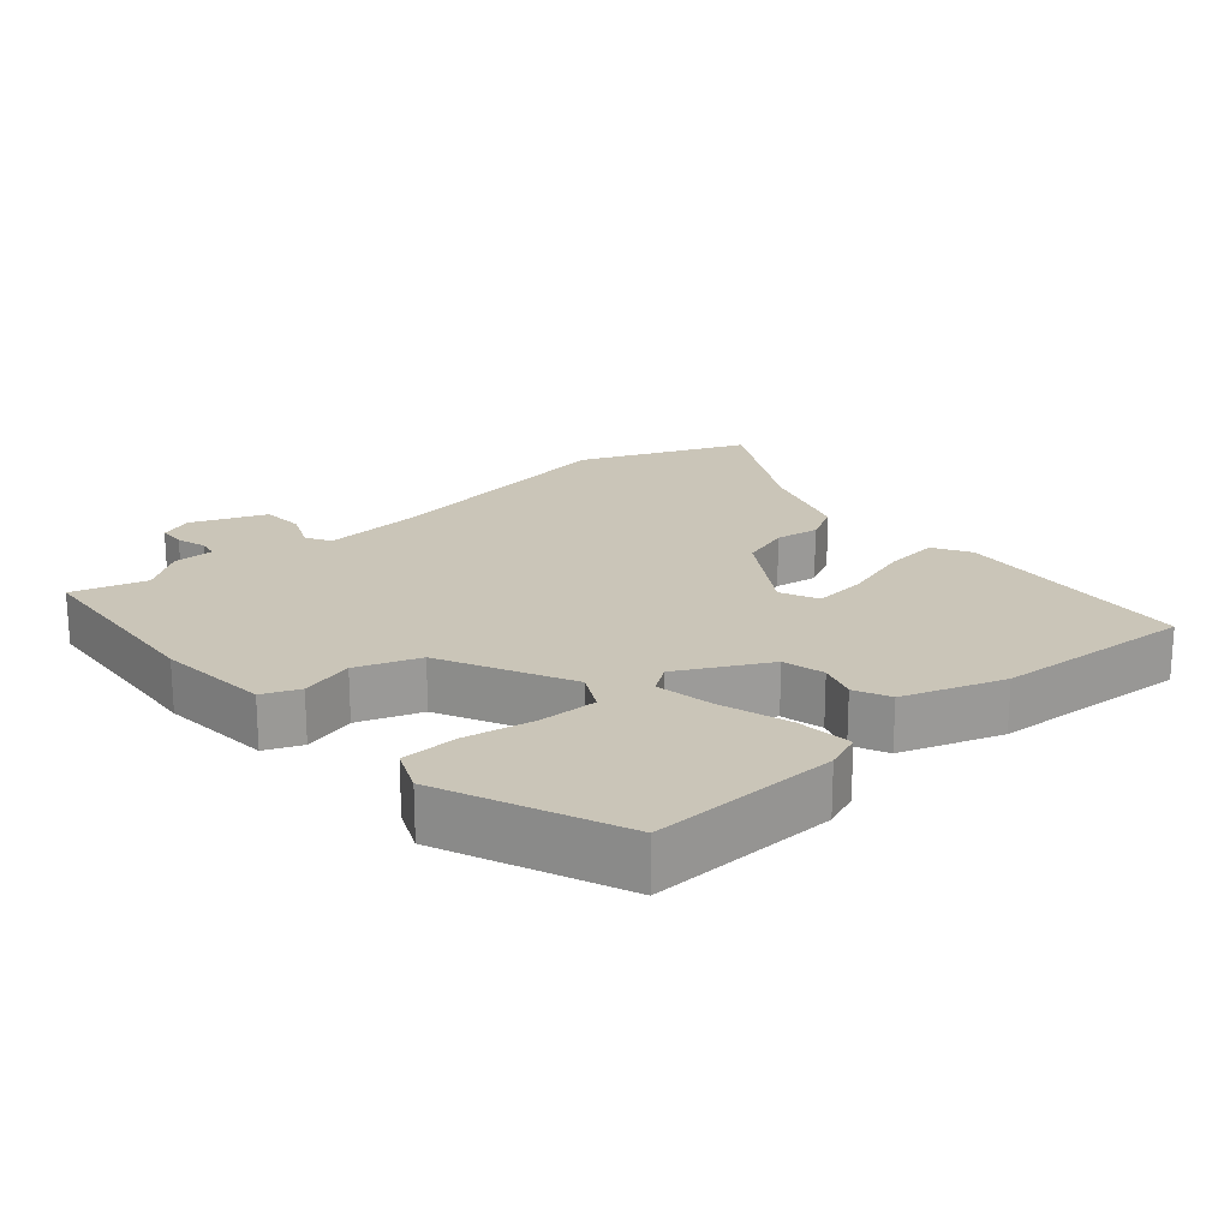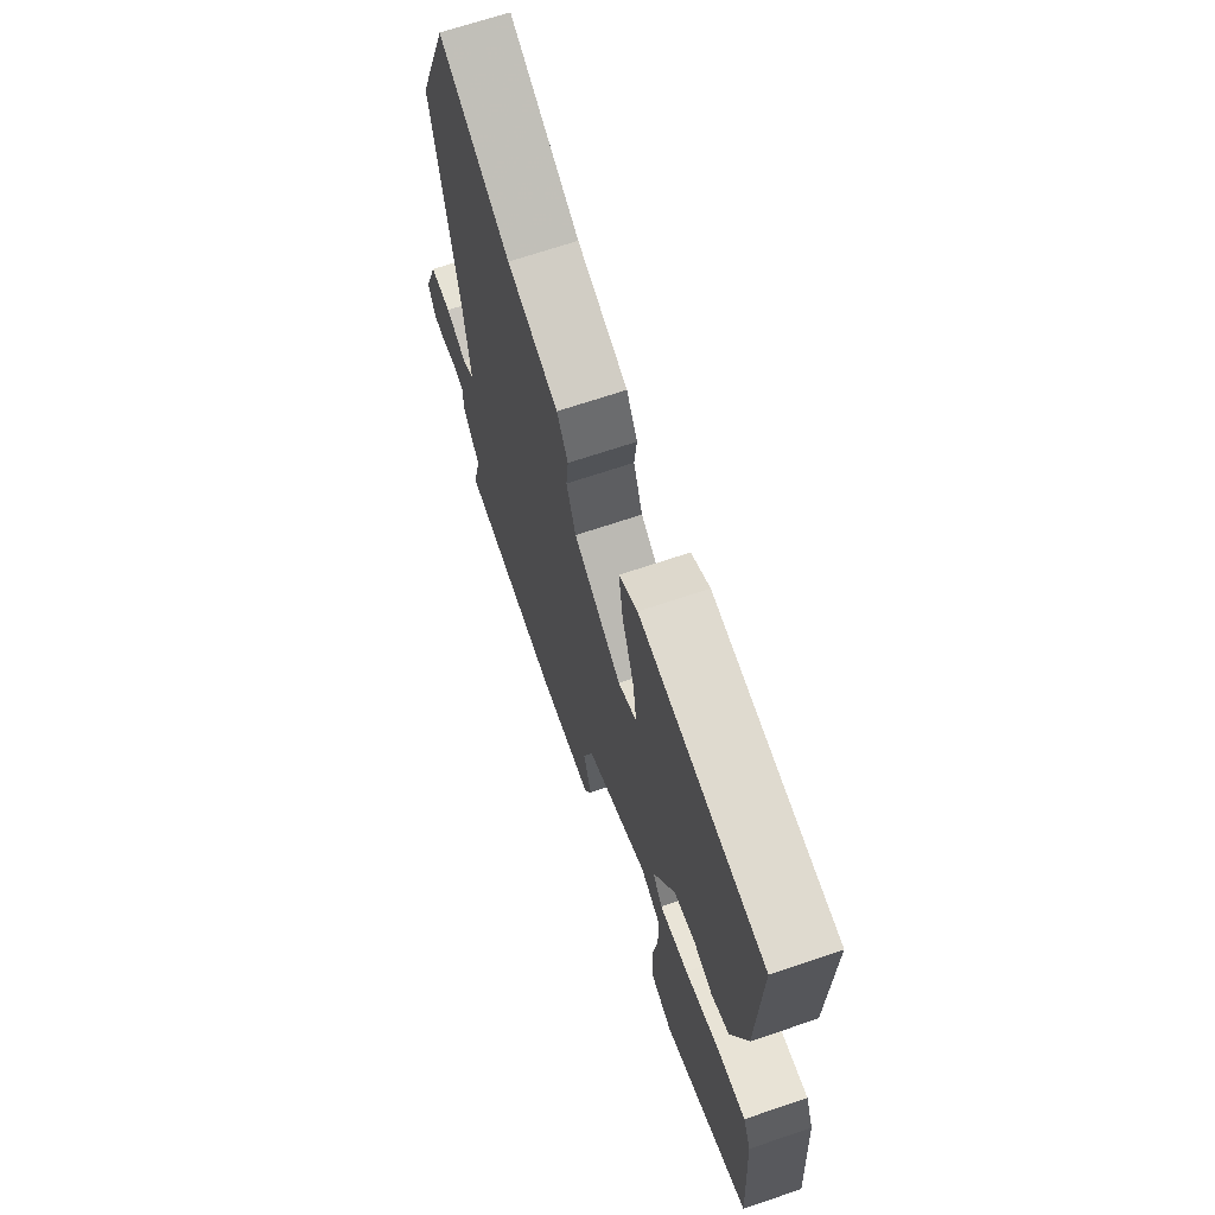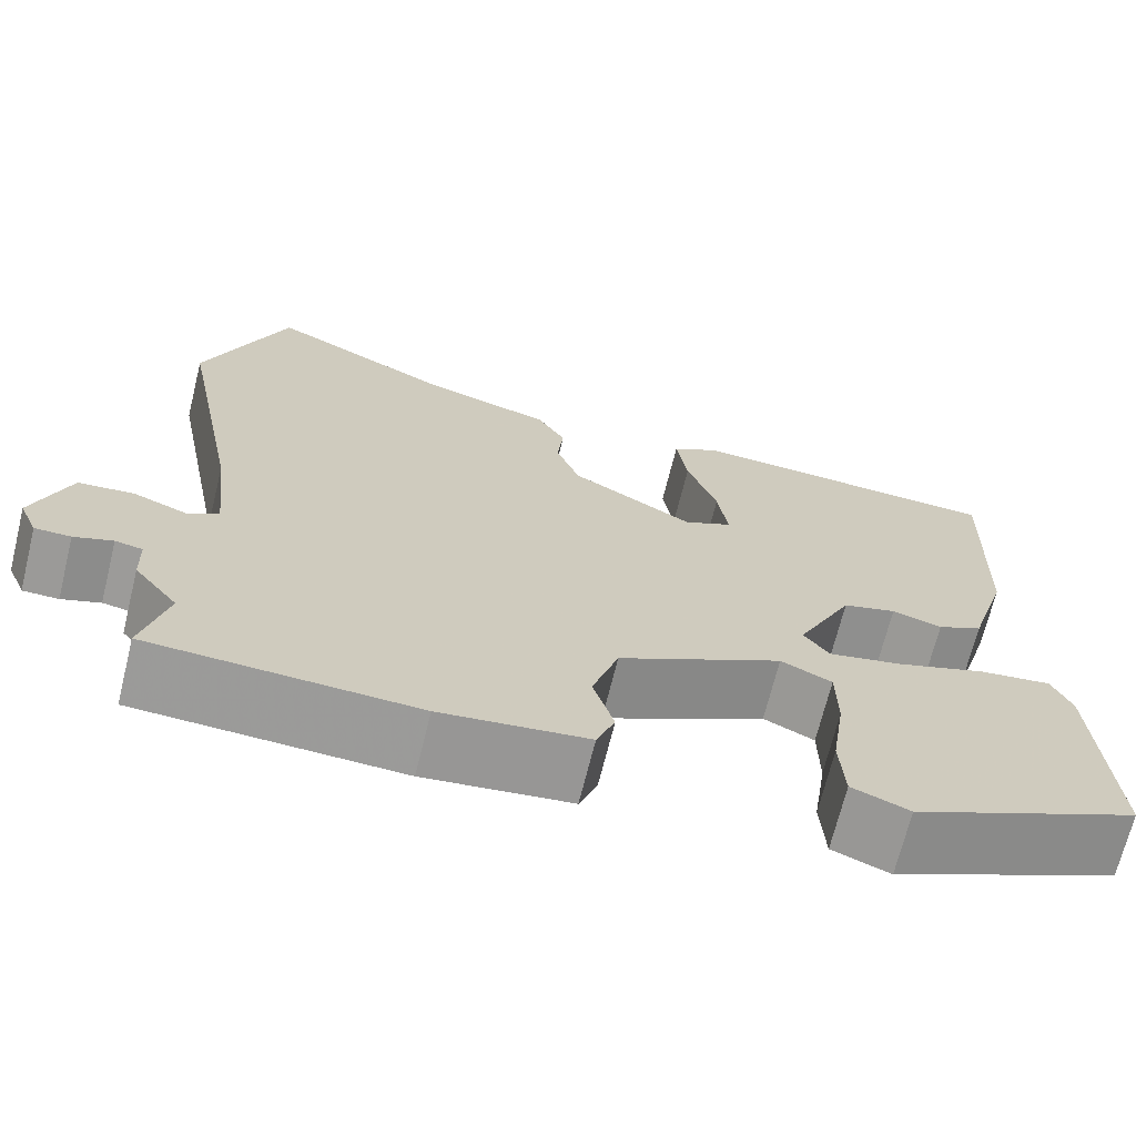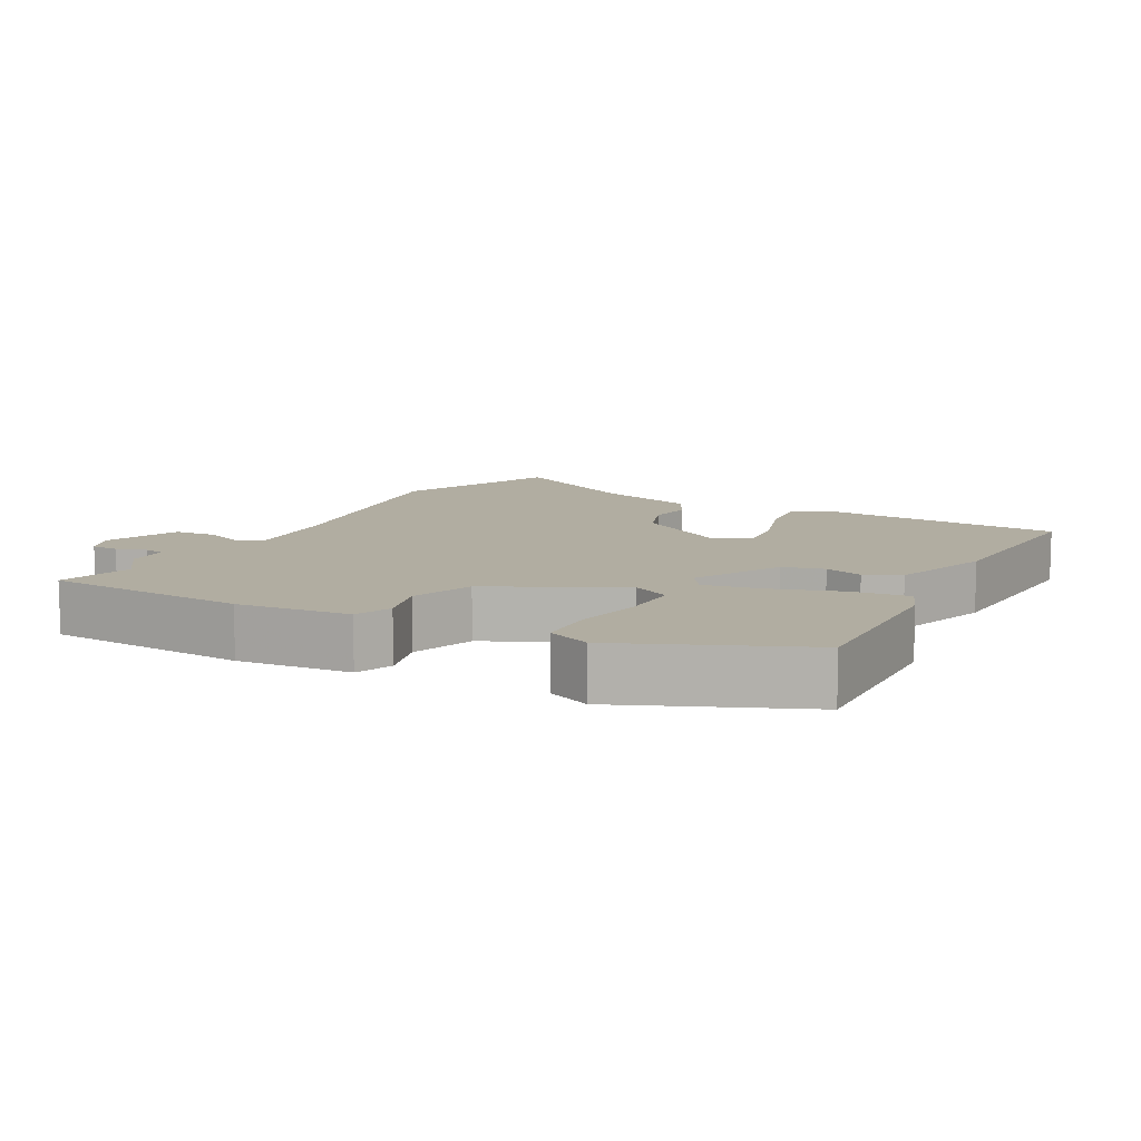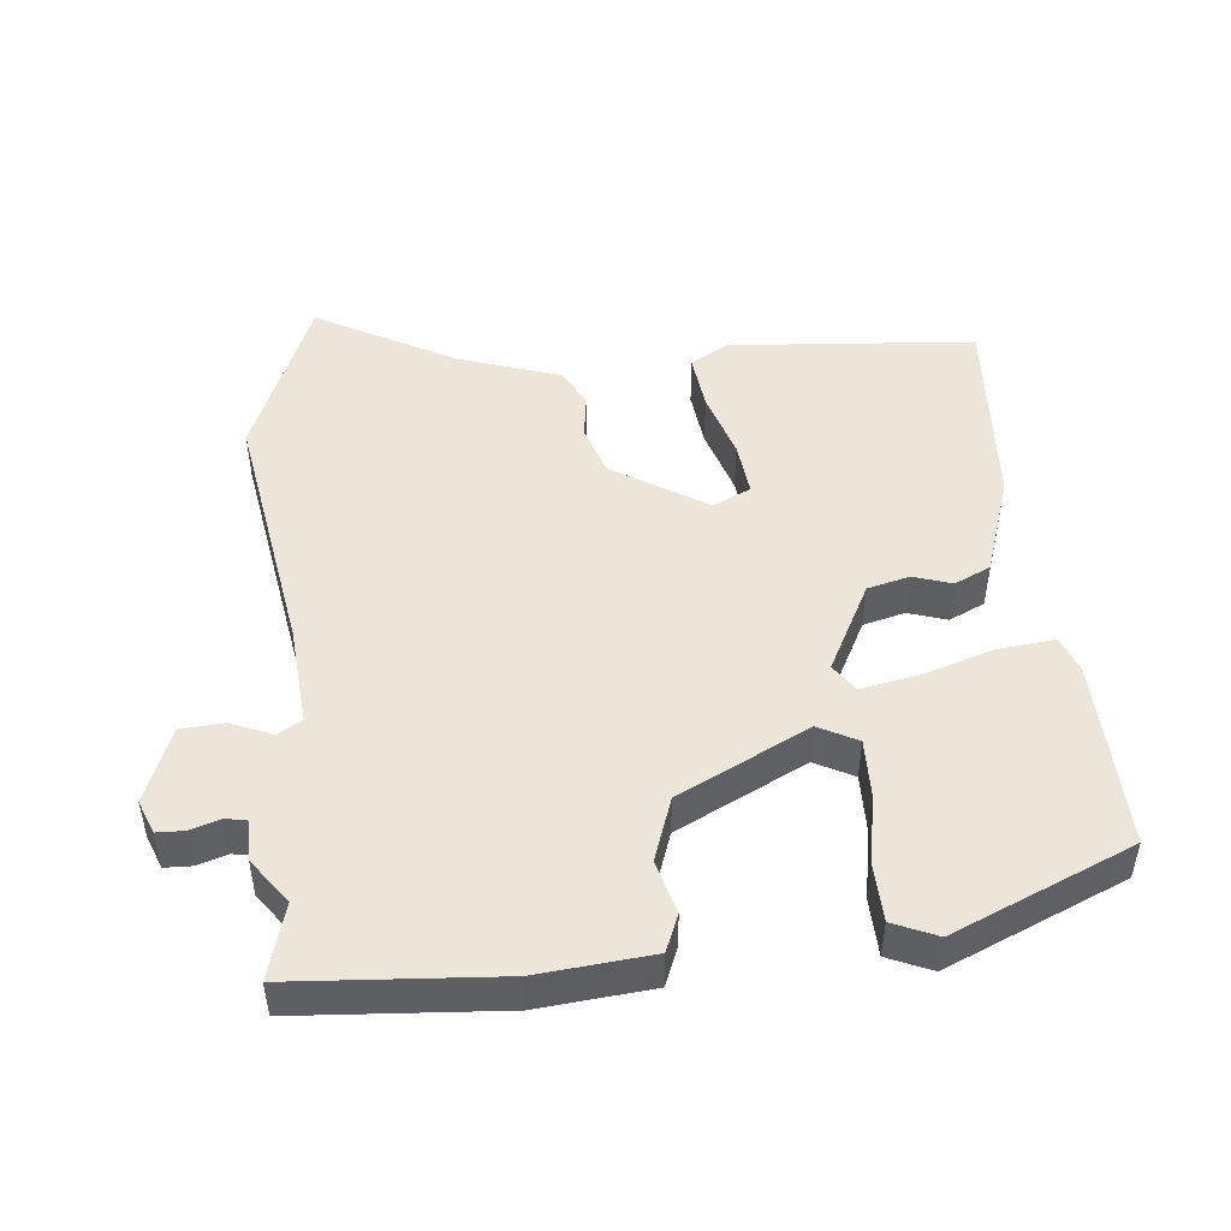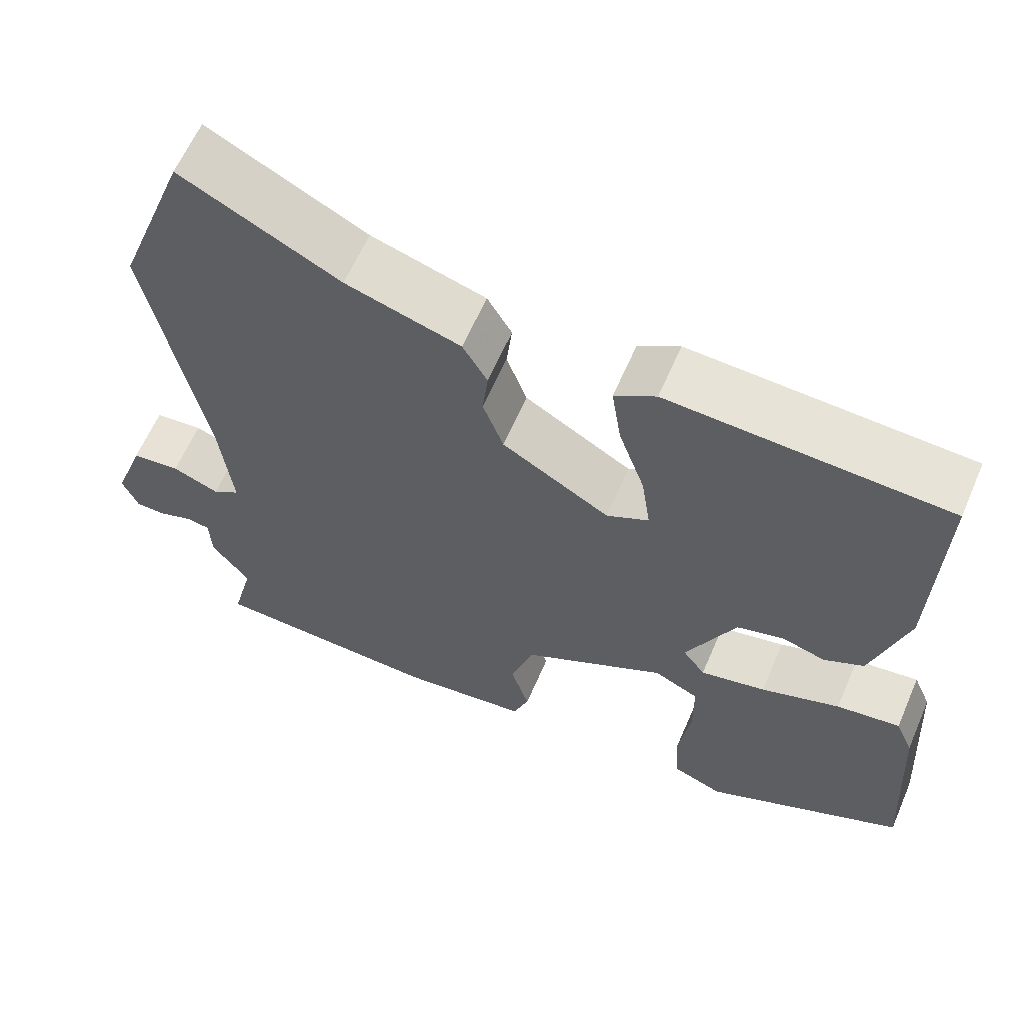
<metadata>
{"format":"obj","ext":"obj","renderer":"f3d","projection":"perspective","resolution":1024,"background":"white","views":[{"elev":20.3,"azim":-129.0,"up":"+Y"},{"elev":68.3,"azim":-108.7,"up":"+Z"},{"elev":-69.3,"azim":166.1,"up":"+Z"},{"elev":10.3,"azim":-150.0,"up":"+Y"},{"elev":48.2,"azim":176.1,"up":"+Y"},{"elev":61.9,"azim":-156.7,"up":"+Z"}]}
</metadata>
<code>
v -0.517 0.07 -0.38
v -0.501 0.07 -0.112
v -0.479 0.07 -0.061
v -0.399 0.07 -0.072
v -0.3 0.07 -0.107
v -0.218 0.07 -0.125
v -0.19 0.07 -0.087
v -0.252 0.07 0.041
v -0.311 0.07 0.058
v -0.366 0.07 0.042
v -0.416 0.07 0.067
v -0.46 0.07 0.212
v -0.469 0.07 0.497
v -0.119 0.07 0.514
v -0.067 0.07 0.481
v -0.079 0.07 0.401
v -0.112 0.07 0.306
v -0.123 0.07 0.229
v -0.07 0.07 0.202
v 0.065 0.07 0.281
v 0.091 0.07 0.352
v 0.084 0.07 0.415
v 0.115 0.07 0.468
v 0.259 0.07 0.511
v 0.458 0.07 0.612
v 0.548 0.07 0.373
v 0.478 0.07 0.015
v 0.462 0.07 -0.127
v 0.496 0.07 -0.149
v 0.555 0.07 -0.126
v 0.616 0.07 -0.132
v 0.655 0.07 -0.24
v 0.635 0.07 -0.287
v 0.596 0.07 -0.287
v 0.554 0.07 -0.272
v 0.524 0.07 -0.277
v 0.522 0.07 -0.335
v 0.474 0.07 -0.397
v 0.501 0.07 -0.504
v 0.211 0.07 -0.516
v 0.05 0.07 -0.496
v 0.03 0.07 -0.443
v 0.053 0.07 -0.368
v 0.024 0.07 -0.277
v -0.157 0.07 -0.18
v -0.213 0.07 -0.207
v -0.214 0.07 -0.289
v -0.199 0.07 -0.39
v -0.204 0.07 -0.471
v -0.267 0.07 -0.496
v -0.517 0 -0.38
v -0.501 0 -0.112
v -0.479 0 -0.061
v -0.399 0 -0.072
v -0.3 0 -0.107
v -0.218 0 -0.125
v -0.19 0 -0.087
v -0.252 0 0.041
v -0.311 0 0.058
v -0.366 0 0.042
v -0.416 0 0.067
v -0.46 0 0.212
v -0.469 0 0.497
v -0.119 0 0.514
v -0.067 0 0.481
v -0.079 0 0.401
v -0.112 0 0.306
v -0.123 0 0.229
v -0.07 0 0.202
v 0.065 0 0.281
v 0.091 0 0.352
v 0.084 0 0.415
v 0.115 0 0.468
v 0.259 0 0.511
v 0.458 0 0.612
v 0.548 0 0.373
v 0.478 0 0.015
v 0.462 0 -0.127
v 0.496 0 -0.149
v 0.555 0 -0.126
v 0.616 0 -0.132
v 0.655 0 -0.24
v 0.635 0 -0.287
v 0.596 0 -0.287
v 0.554 0 -0.272
v 0.524 0 -0.277
v 0.522 0 -0.335
v 0.474 0 -0.397
v 0.501 0 -0.504
v 0.211 0 -0.516
v 0.05 0 -0.496
v 0.03 0 -0.443
v 0.053 0 -0.368
v 0.024 0 -0.277
v -0.157 0 -0.18
v -0.213 0 -0.207
v -0.214 0 -0.289
v -0.199 0 -0.39
v -0.204 0 -0.471
v -0.267 0 -0.496
f 47 48 49 50
f 46 47 50 1
f 40 41 42 43
f 38 39 40 43
f 36 37 38 43
f 36 43 44
f 35 36 44 45
f 33 34 35
f 32 33 35
f 29 30 31 32
f 29 32 35 45
f 24 25 26 27
f 24 27 28
f 21 22 23 24
f 20 21 24 28
f 19 20 28
f 18 19 28 29
f 14 15 16 17
f 14 17 18
f 13 14 18
f 12 13 18
f 9 10 11 12
f 8 9 12 18
f 7 8 18 29
f 2 3 4 5
f 46 1 2 5
f 45 46 5 6
f 6 7 29 45
f 100 99 98 97
f 51 100 97 96
f 93 92 91 90
f 93 90 89 88
f 93 88 87 86
f 94 93 86
f 95 94 86 85
f 85 84 83
f 85 83 82
f 82 81 80 79
f 95 85 82 79
f 77 76 75 74
f 78 77 74
f 74 73 72 71
f 78 74 71 70
f 78 70 69
f 79 78 69 68
f 67 66 65 64
f 68 67 64
f 68 64 63
f 68 63 62
f 62 61 60 59
f 68 62 59 58
f 79 68 58 57
f 55 54 53 52
f 55 52 51 96
f 56 55 96 95
f 95 79 57 56
f 1 51 52 2
f 2 52 53 3
f 3 53 54 4
f 4 54 55 5
f 5 55 56 6
f 6 56 57 7
f 7 57 58 8
f 8 58 59 9
f 9 59 60 10
f 10 60 61 11
f 11 61 62 12
f 12 62 63 13
f 13 63 64 14
f 14 64 65 15
f 15 65 66 16
f 16 66 67 17
f 17 67 68 18
f 18 68 69 19
f 19 69 70 20
f 20 70 71 21
f 21 71 72 22
f 22 72 73 23
f 23 73 74 24
f 24 74 75 25
f 25 75 76 26
f 26 76 77 27
f 27 77 78 28
f 28 78 79 29
f 29 79 80 30
f 30 80 81 31
f 31 81 82 32
f 32 82 83 33
f 33 83 84 34
f 34 84 85 35
f 35 85 86 36
f 36 86 87 37
f 37 87 88 38
f 38 88 89 39
f 39 89 90 40
f 40 90 91 41
f 41 91 92 42
f 42 92 93 43
f 43 93 94 44
f 44 94 95 45
f 45 95 96 46
f 46 96 97 47
f 47 97 98 48
f 48 98 99 49
f 49 99 100 50
f 50 100 51 1

</code>
